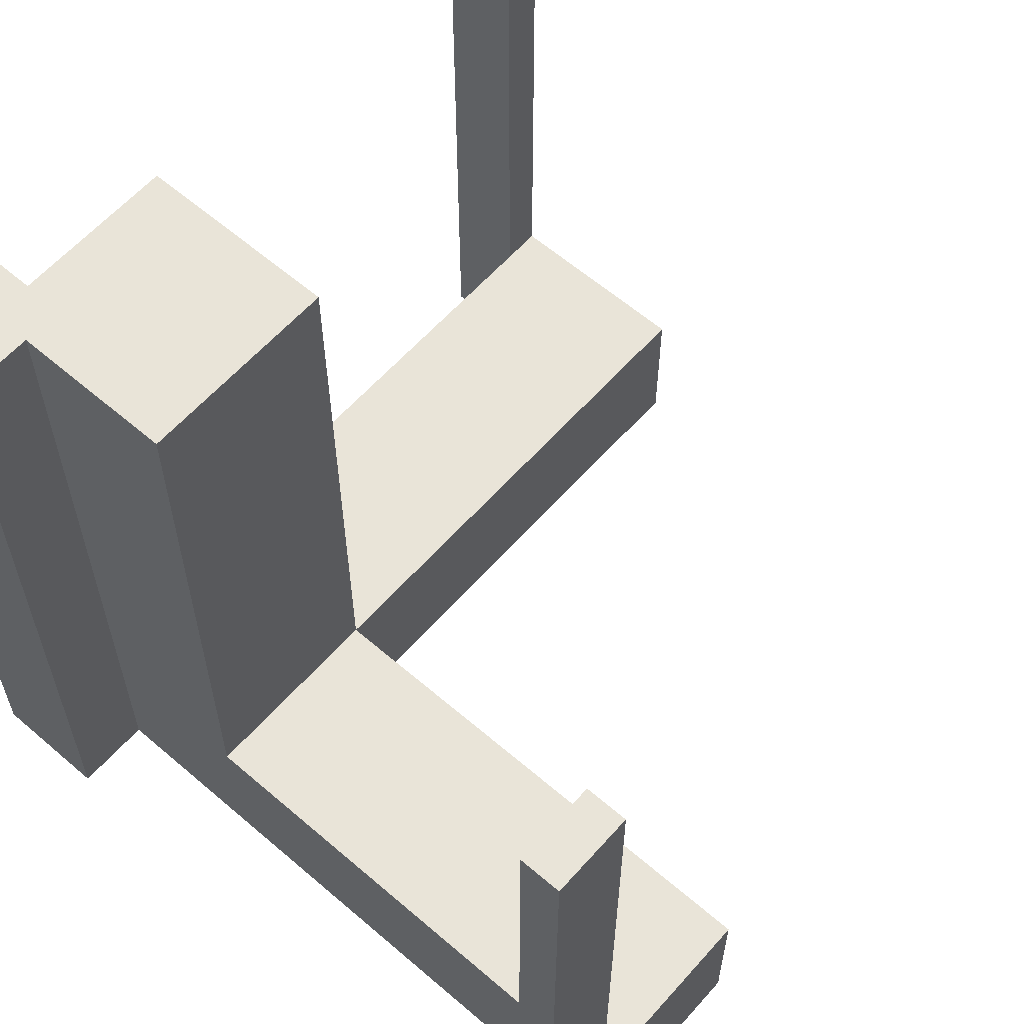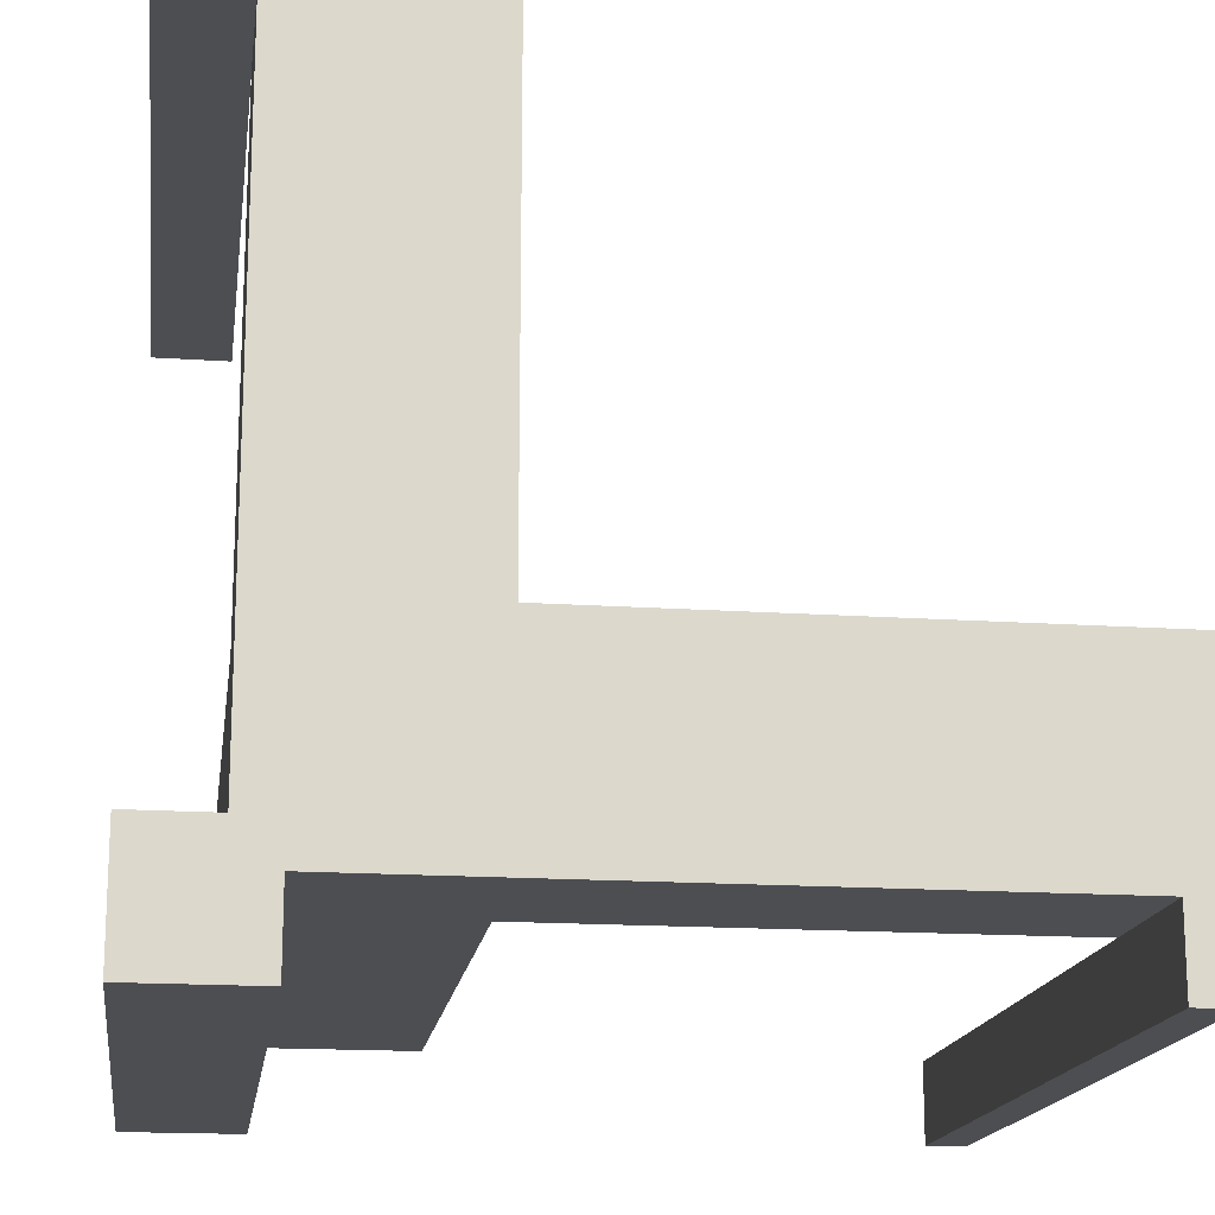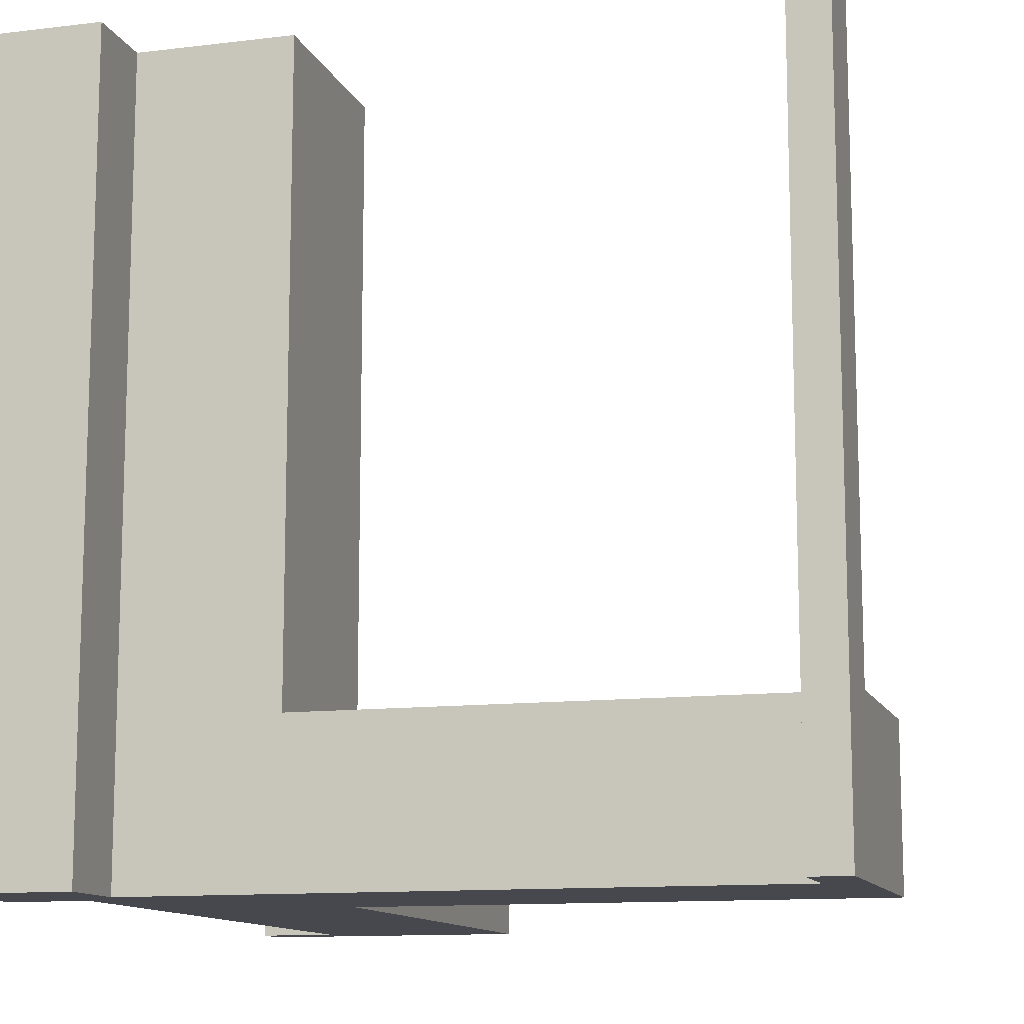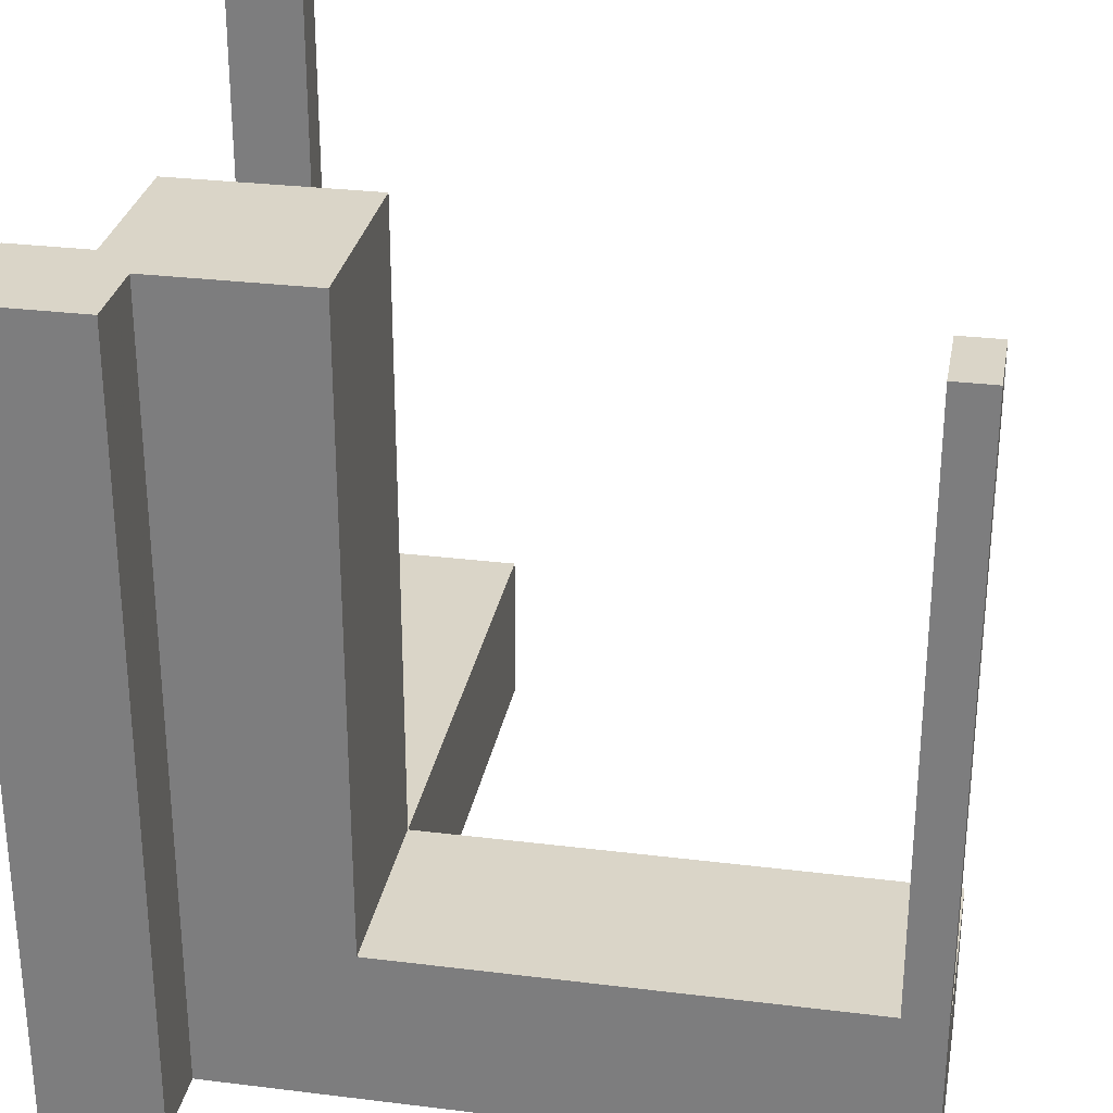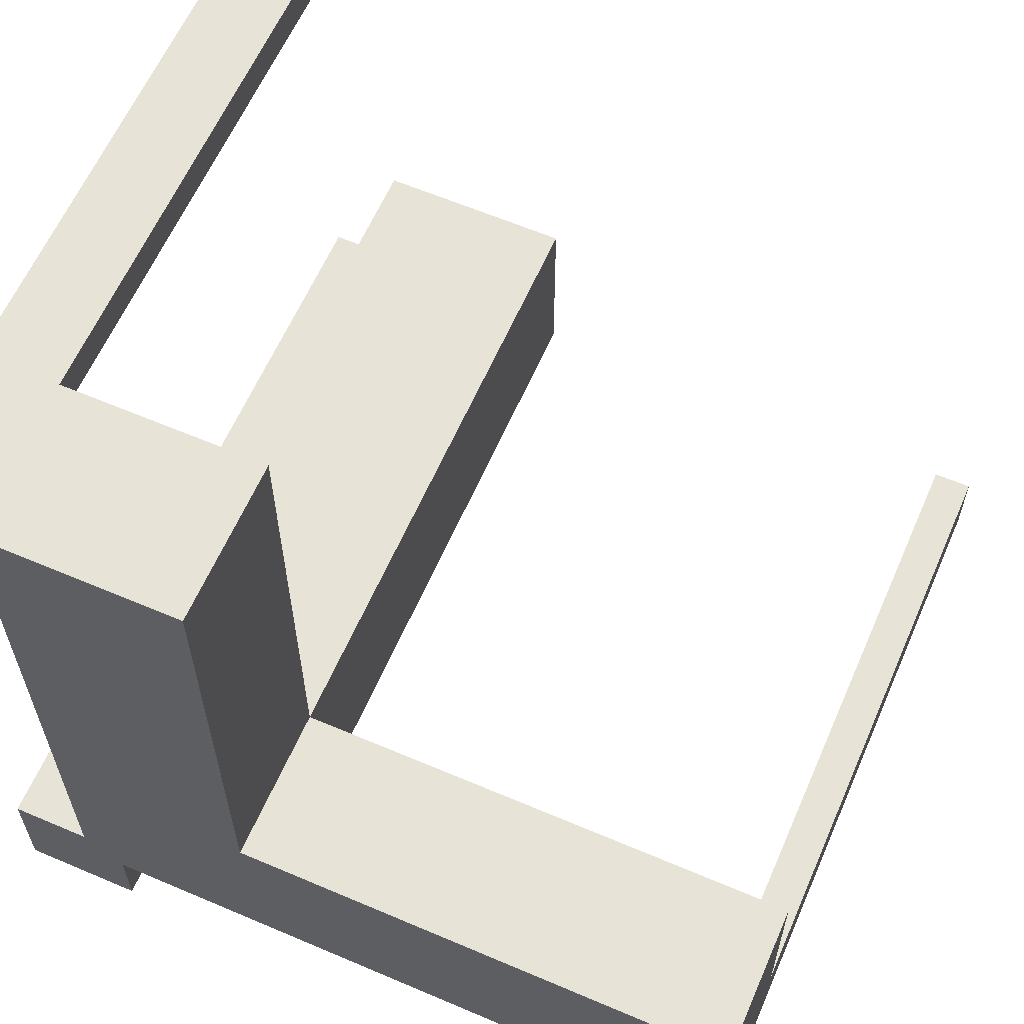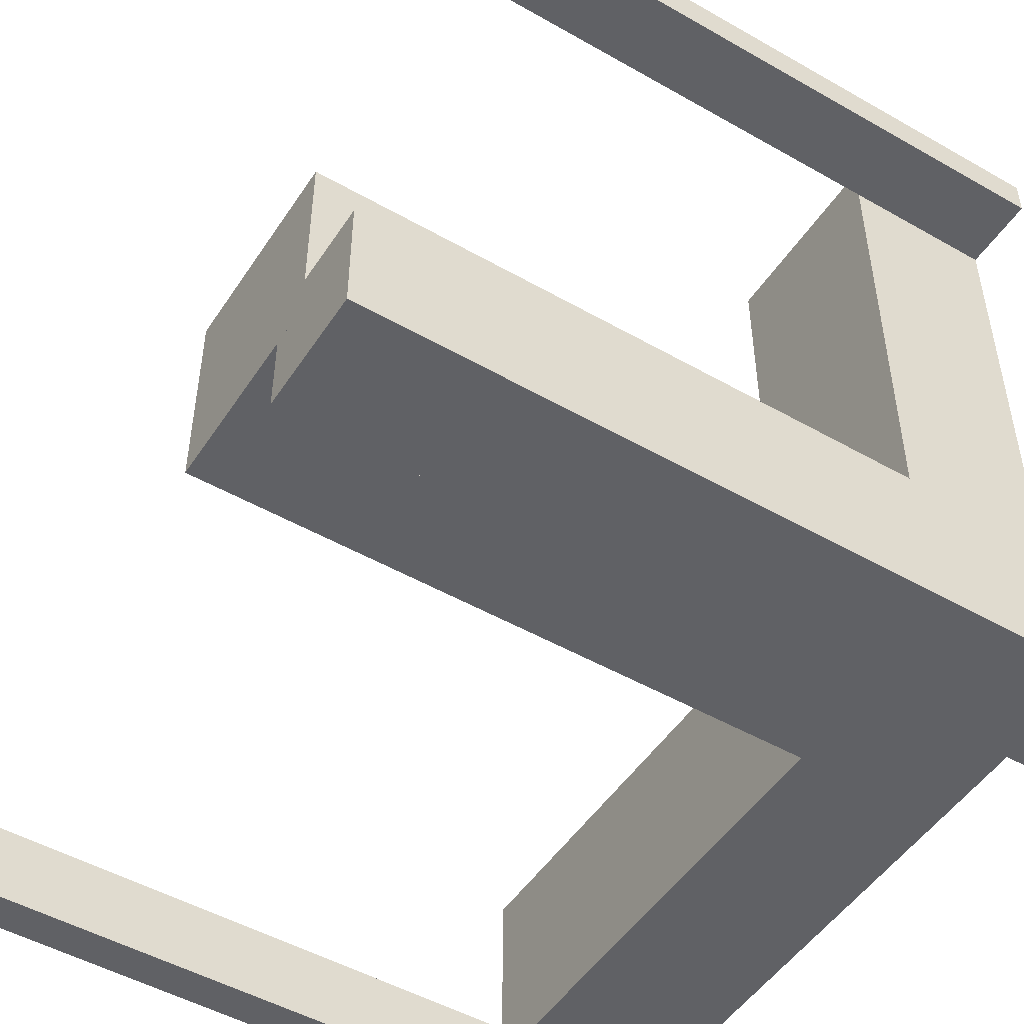
<metadata>
{"format":"obj","ext":"obj","renderer":"f3d","projection":"perspective","resolution":1024,"background":"white","views":[{"elev":60.4,"azim":131.3,"up":"+Z"},{"elev":-16.7,"azim":172.1,"up":"+Y"},{"elev":-11.9,"azim":106.2,"up":"+Z"},{"elev":29.1,"azim":100.4,"up":"+Z"},{"elev":61.5,"azim":-156.5,"up":"+Y"},{"elev":-49.7,"azim":57.8,"up":"+Y"}]}
</metadata>
<code>
v 0 0 0
v 0 0 0.5
v 0 0.5 0
v 0 0.5 0.5
v 0 0.475 0
v 0 0.475 0.5
v 0 0.075 0
v 0 0.075 0.5
v -0.1375 0.175 0
v -0.1375 0.175 0.1
v -0.1375 0.0925 0
v -0.1375 0.0925 0.1
v -0.1375 0.1325 0
v -0.1375 0.1325 0.1
v -0.1375 0.1375 0
v -0.1375 0.1375 0.1
v -0.075 0 0
v -0.075 0 0.5
v -0.075 0.05 0
v -0.075 0.05 0.5
v -0.475 0 0
v -0.475 0 0.5
v -0.475 0.05 0
v -0.475 0.05 0.5
v -0.0875 0.175 0
v -0.0875 0.175 0.1
v -0.0875 0.1375 0
v -0.0875 0.1375 0.1
v -0.5 0 0
v -0.5 0 0.5
v -0.5 0.05 0
v -0.5 0.05 0.1
v -0.5 0.05 0.5
v -0.5 0.175 0
v -0.5 0.175 0.1
v -0.175 0.05 0
v -0.175 0.05 0.1
v -0.175 0.05 0.5
v -0.175 0.175 0
v -0.175 0.175 0.1
v -0.175 0.175 0.5
v -0.175 0.5 0
v -0.175 0.5 0.1
v -0.175 0.0925 0
v -0.175 0.0925 0.1
v -0.175 0.1325 0
v -0.175 0.1325 0.1
v -0.05 0.05 0
v -0.05 0.05 0.5
v -0.05 0.175 0
v -0.05 0.175 0.1
v -0.05 0.175 0.5
v -0.05 0.5 0
v -0.05 0.5 0.1
v -0.05 0.5 0.5
v -0.05 0.475 0
v -0.05 0.475 0.5
v -0.05 0.075 0
v -0.05 0.075 0.5
f 33 30 22
f 22 24 33
f 24 22 21
f 21 23 24
f 31 29 30
f 30 33 31
f 31 33 24
f 24 23 31
f 31 23 21
f 21 29 31
f 29 21 22
f 22 30 29
f 59 8 7
f 7 58 59
f 48 49 59
f 59 58 48
f 19 17 18
f 18 20 19
f 19 20 49
f 49 48 19
f 7 8 2
f 2 1 7
f 1 2 18
f 18 17 1
f 20 18 49
f 2 49 18
f 59 49 8
f 2 8 49
f 19 48 17
f 1 17 48
f 58 7 48
f 1 48 7
f 57 6 4
f 4 55 57
f 55 4 3
f 3 53 55
f 56 5 6
f 6 57 56
f 56 57 55
f 55 53 56
f 53 3 5
f 5 56 53
f 5 3 4
f 4 6 5
f 50 52 49
f 49 48 50
f 48 49 38
f 38 36 48
f 36 38 41
f 41 39 36
f 39 41 52
f 52 50 39
f 41 38 49
f 49 52 41
f 50 48 36
f 36 39 50
f 10 9 15
f 15 16 10
f 16 15 27
f 27 28 16
f 28 27 25
f 25 26 28
f 26 25 50
f 50 51 26
f 40 39 9
f 9 10 40
f 53 25 9
f 9 42 53
f 39 42 9
f 53 50 25
f 25 27 15
f 15 9 25
f 43 54 53
f 53 42 43
f 54 51 50
f 50 53 54
f 42 39 40
f 40 43 42
f 54 43 10
f 10 26 54
f 54 26 51
f 10 43 40
f 16 28 26
f 26 10 16
f 47 14 13
f 13 46 47
f 44 11 12
f 12 45 44
f 12 11 13
f 13 14 12
f 35 40 39
f 39 34 35
f 31 36 37
f 37 32 31
f 37 36 44
f 44 45 37
f 47 46 39
f 39 40 47
f 31 34 46
f 39 46 34
f 46 13 11
f 46 11 44
f 44 36 31
f 46 44 31
f 47 45 12
f 45 32 37
f 32 45 47
f 32 47 35
f 40 35 47
f 12 14 47
f 34 31 32
f 32 35 34

</code>
